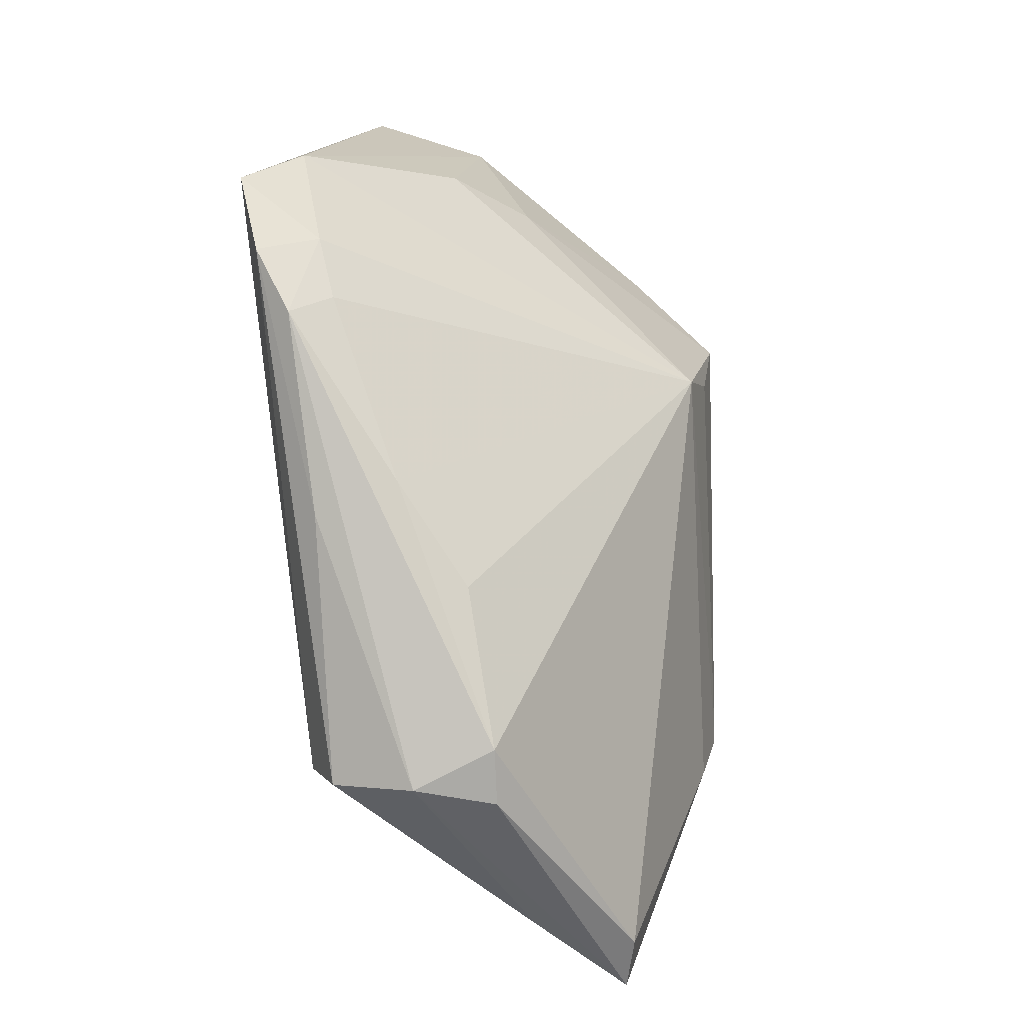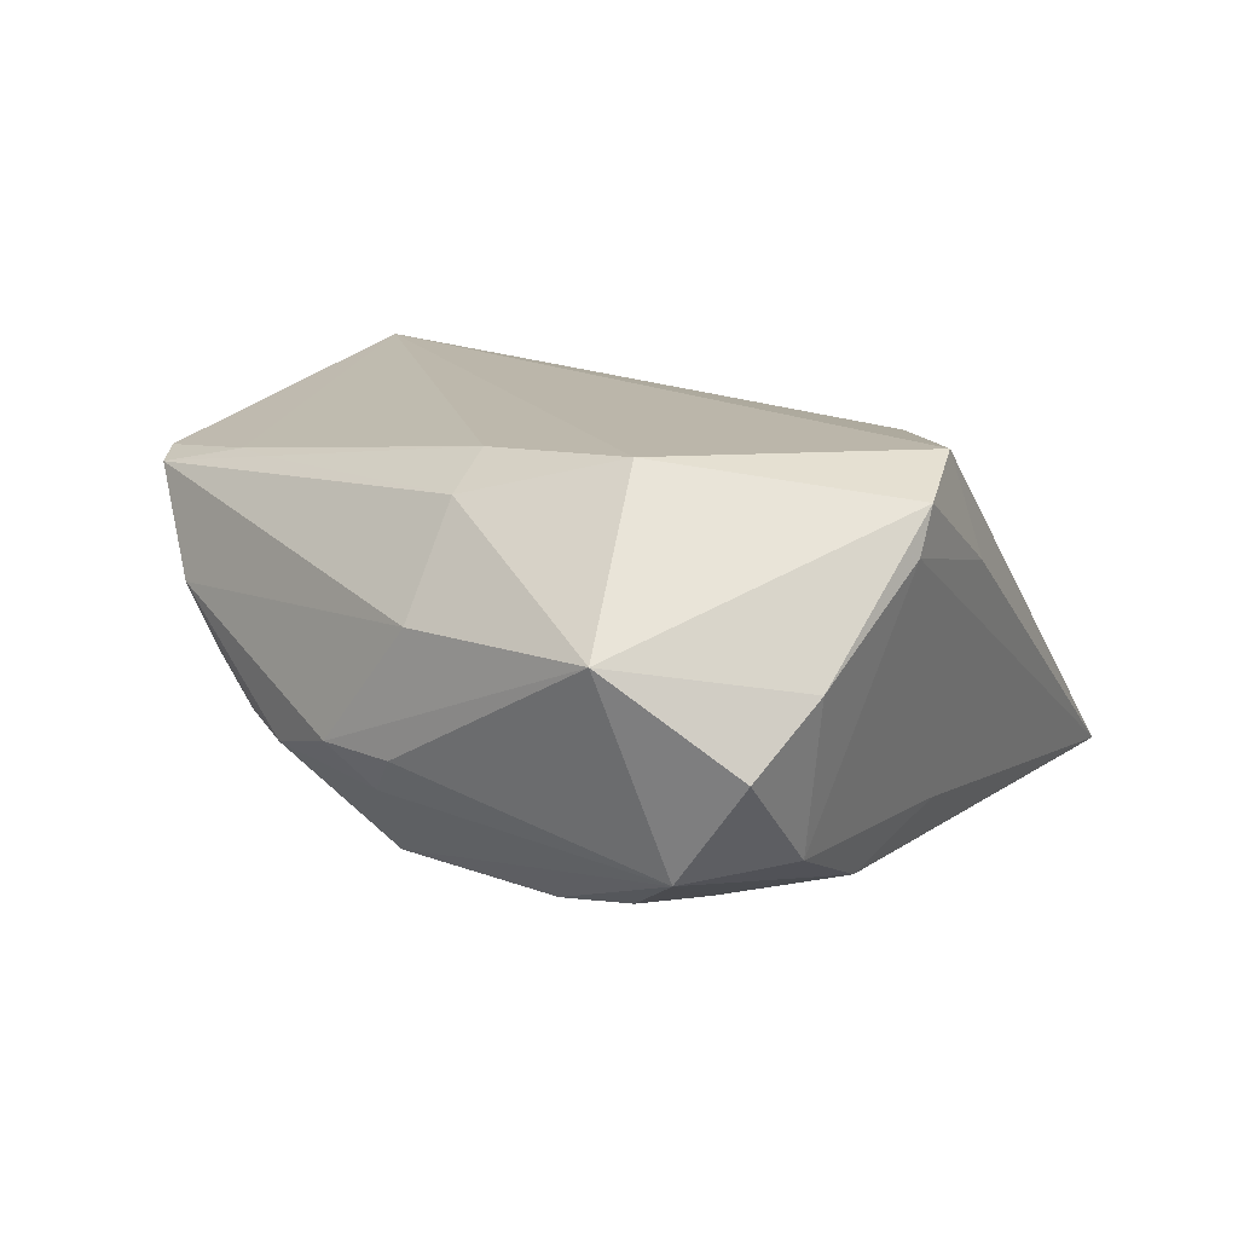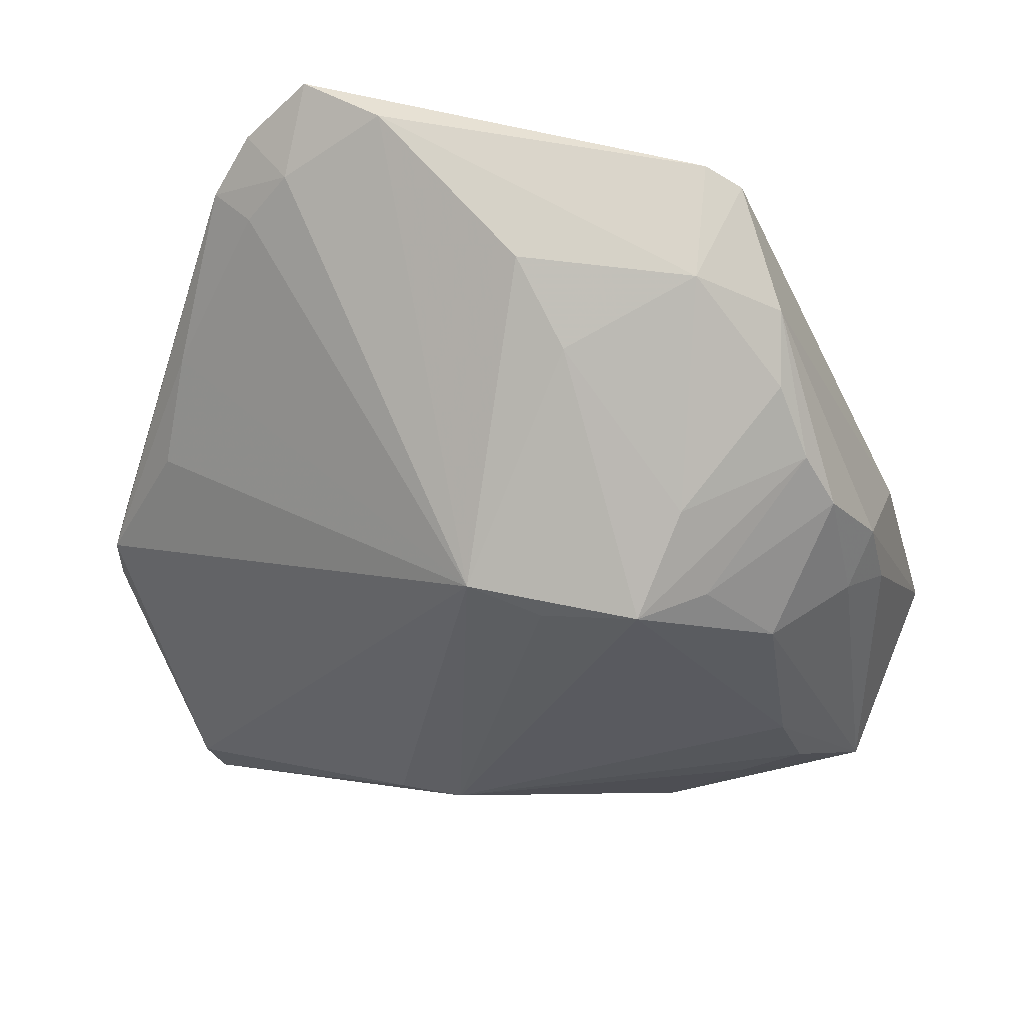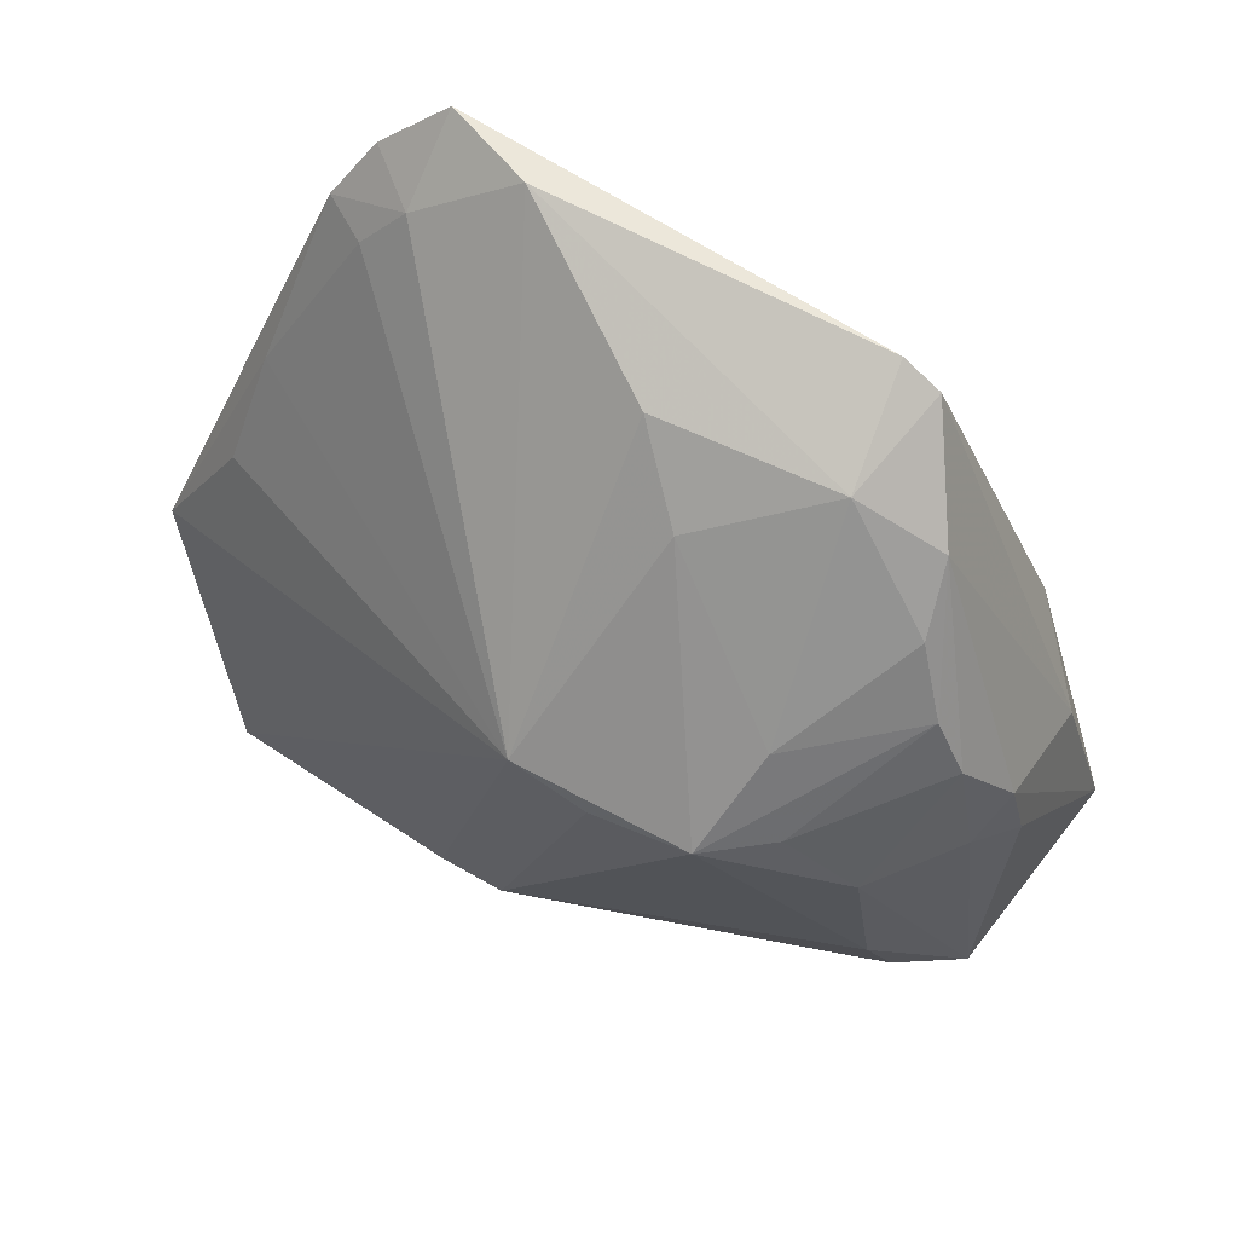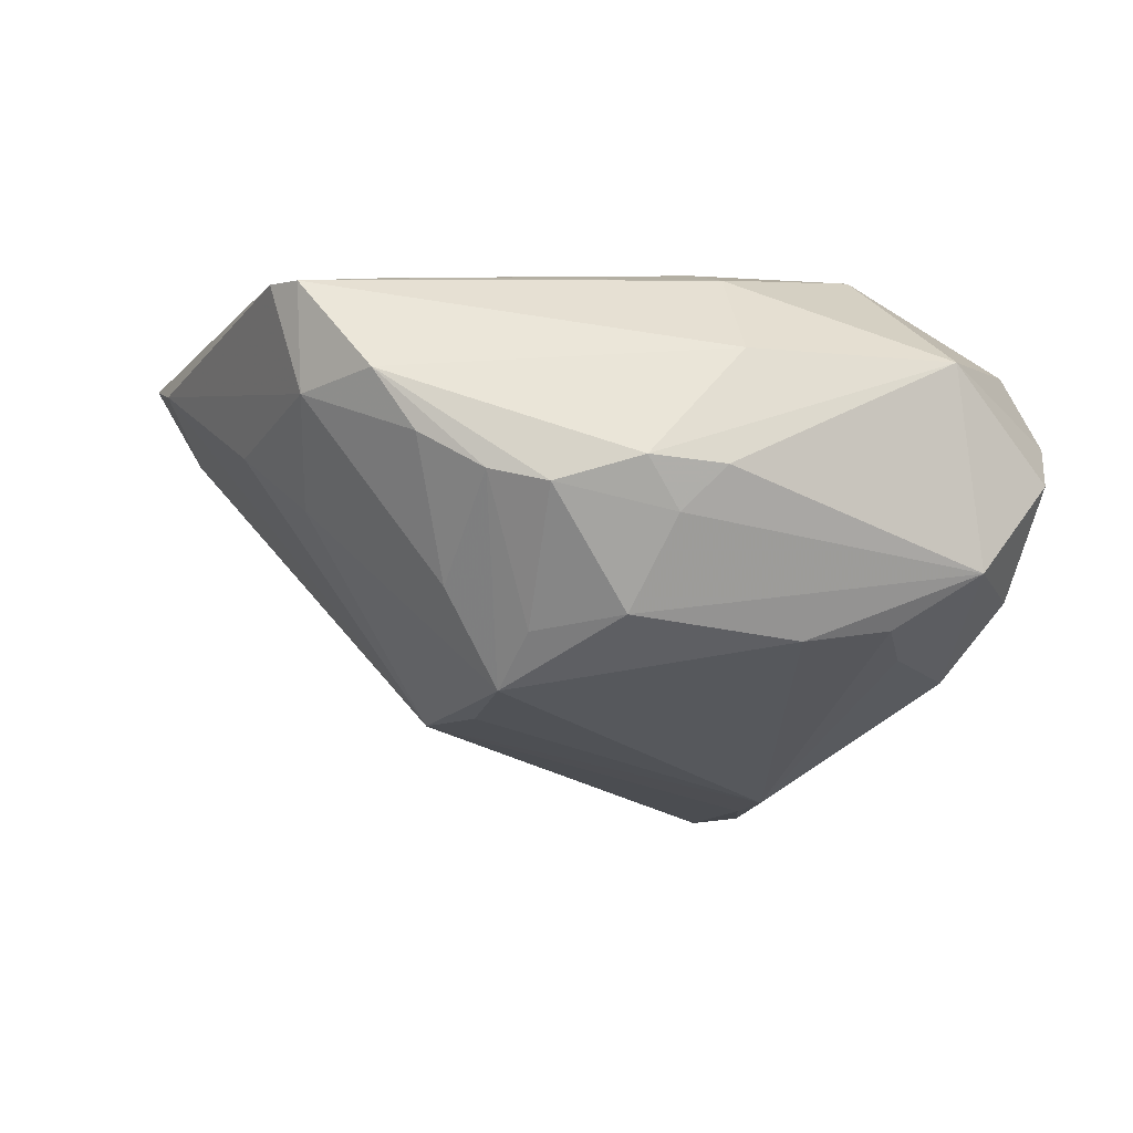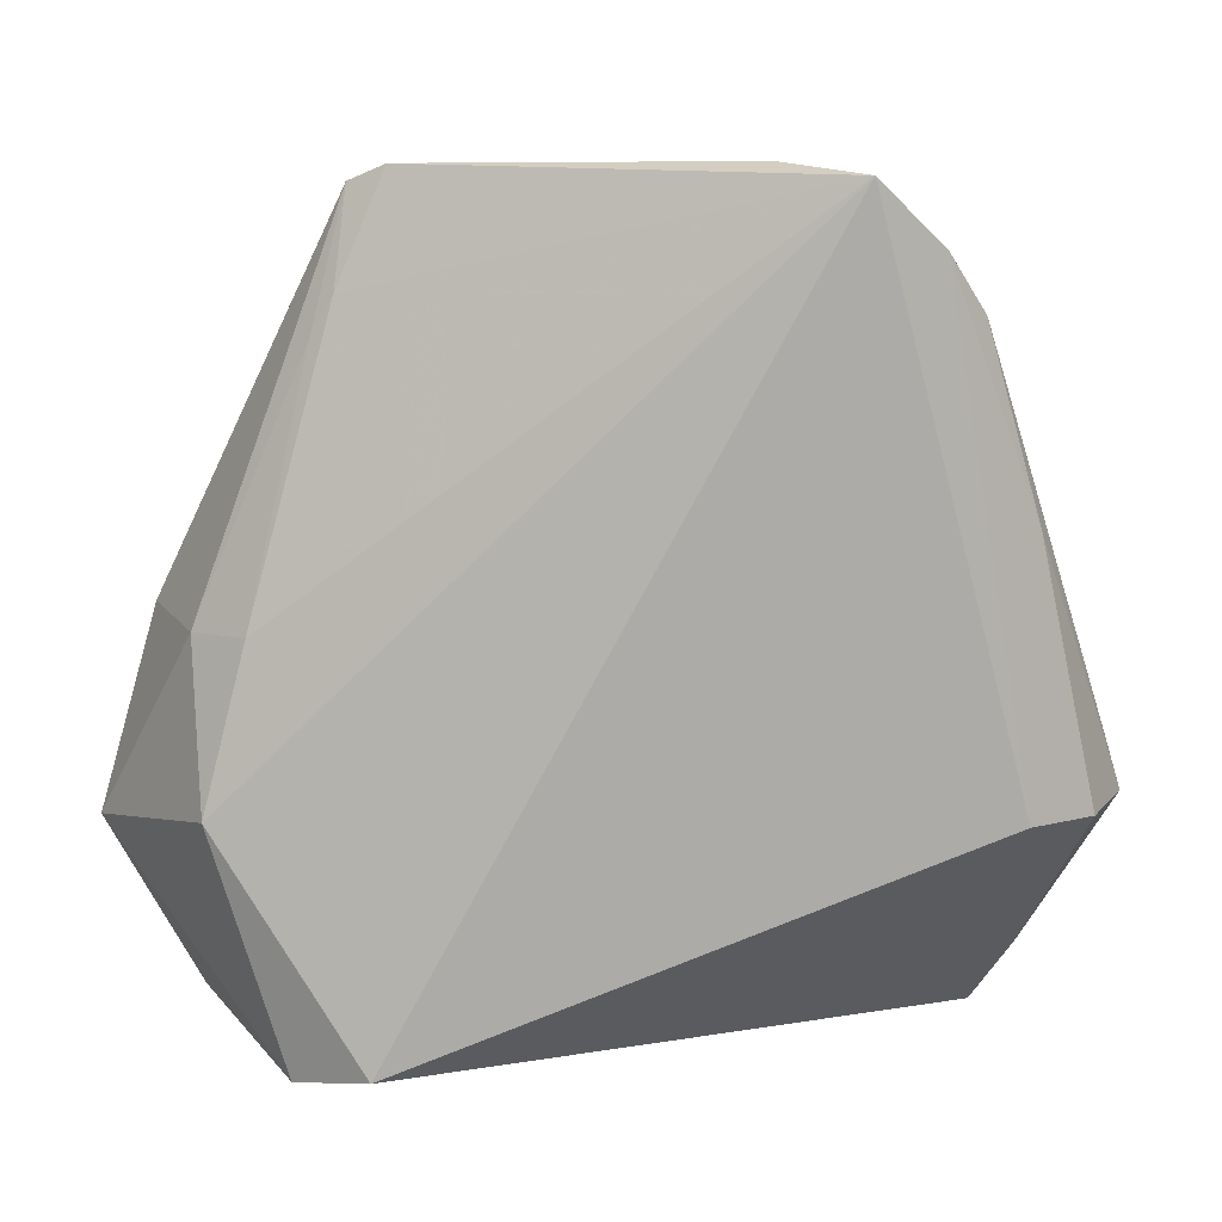
<metadata>
{"format":"obj","ext":"obj","renderer":"f3d","projection":"perspective","resolution":1024,"background":"white","views":[{"elev":14.6,"azim":98.0,"up":"+Y"},{"elev":14.1,"azim":-65.3,"up":"+Z"},{"elev":56.6,"azim":-170.7,"up":"+Y"},{"elev":72.6,"azim":-155.6,"up":"+Y"},{"elev":-20.1,"azim":-116.3,"up":"+Z"},{"elev":7.7,"azim":9.1,"up":"+Y"}]}
</metadata>
<code>
v 0.04029 -0.03411 -0.008177
v 0.03368 0.0357 0.02168
v -0.02929 -0.04274 0.01667
v -0.04163 0.0116 -0.003618
v -0.01134 -0.03888 -0.01127
v -0.02203 0.04204 0.01757
v -0.05018 -0.02025 0.009301
v 0.03703 0.02992 0.01767
v -0.006804 0.01445 -0.02212
v -0.02899 0.03127 -1.43e-06
v -0.02795 0.03583 0.006576
v -0.04499 -0.02588 -0.01136
v 0.04008 0.01333 0.006063
v -0.03504 -0.009857 -0.01816
v -0.00568 0.03437 -0.001043
v -0.03277 0.02514 -0.004348
v -0.0437 0.003464 -0.003982
v -0.02334 -0.03515 -0.0159
v -0.02032 0.02414 -0.01283
v -0.03195 0.008889 -0.01707
v -0.01888 -0.04193 0.02473
v -0.04401 0.00134 0.00912
v -0.03126 -0.02413 -0.01707
v -0.02749 -0.04322 0.02138
v -0.03698 -0.0001019 0.02025
v -0.0131 -0.04362 0.0133
v 0.01798 0.04362 0.0201
v -0.0398 0.006996 -0.00838
v 0.02816 0.03608 0.01628
v -0.02514 0.02755 0.01974
v 0.009693 -0.02798 -0.02393
v 0.04868 -0.01754 -0.005339
v -0.03779 -0.01896 -0.01649
v 0.001481 0.01662 -0.02111
v -0.03059 -6.867e-05 0.02373
v 0.04872 -0.01175 -0.005094
v -0.02419 0.01631 -0.01769
v 0.03225 0.03065 0.01406
v 0.0006465 0.03944 0.006466
v -0.01723 0.0165 -0.02214
v -0.0179 0.04362 0.01859
v -0.04052 -0.0381 0.006424
v 0.04771 -0.01674 0.01166
v 0.04136 0.002859 -0.001335
v -0.02275 0.03177 0.01986
v 0.03693 -0.03717 -0.01838
v -0.04625 -0.03367 -0.0006965
v 0.0273 0.0422 0.02473
v -0.01858 0.03996 0.006478
v 0.03542 -0.04291 -0.01744
v 0.04231 0.01008 0.01414
v -0.03649 0.01977 -0.006115
v -0.03622 -0.03492 -0.01043
v -0.03485 -0.0175 0.02473
v 0.04183 -0.01738 0.01506
v 0.05018 -0.01597 0.002914
v 0.002347 -0.02681 -0.02473
f 48 21 55
f 49 6 41
f 9 57 40
f 40 34 9
f 9 34 57
f 27 41 48
f 49 41 27
f 15 34 40
f 45 41 6
f 6 30 45
f 48 41 45
f 40 57 14
f 11 6 49
f 49 10 11
f 11 22 6
f 11 16 52
f 10 16 11
f 36 34 44
f 46 34 36
f 21 50 1
f 50 56 1
f 29 38 34
f 34 27 29
f 29 27 48
f 39 27 34
f 34 15 39
f 49 27 39
f 39 15 49
f 48 55 2
f 2 29 48
f 54 21 48
f 24 54 7
f 21 54 24
f 40 14 20
f 57 23 33
f 33 14 57
f 40 16 19
f 19 16 10
f 19 10 49
f 49 15 19
f 19 15 40
f 4 11 52
f 22 11 4
f 7 22 4
f 4 17 7
f 12 47 7
f 7 17 12
f 12 33 23
f 14 33 12
f 12 20 14
f 31 50 57
f 31 46 50
f 57 34 31
f 34 46 31
f 32 46 36
f 36 56 32
f 50 46 32
f 32 56 50
f 43 55 21
f 21 1 43
f 43 1 56
f 43 56 51
f 43 2 55
f 51 2 43
f 38 29 8
f 29 2 8
f 8 2 51
f 8 56 36
f 51 56 8
f 35 45 30
f 48 45 35
f 35 54 48
f 7 47 42
f 42 24 7
f 40 20 37
f 37 20 52
f 37 16 40
f 52 16 37
f 17 4 28
f 28 12 17
f 20 12 28
f 52 20 28
f 28 4 52
f 36 44 13
f 13 8 36
f 38 8 13
f 34 38 13
f 13 44 34
f 54 35 25
f 25 22 7
f 7 54 25
f 25 35 30
f 25 30 6
f 6 22 25
f 53 42 47
f 47 12 53
f 26 50 21
f 21 24 26
f 24 42 3
f 3 26 24
f 42 53 3
f 3 53 5
f 3 5 50
f 50 26 3
f 50 5 18
f 5 53 18
f 57 50 18
f 18 23 57
f 18 12 23
f 18 53 12

</code>
